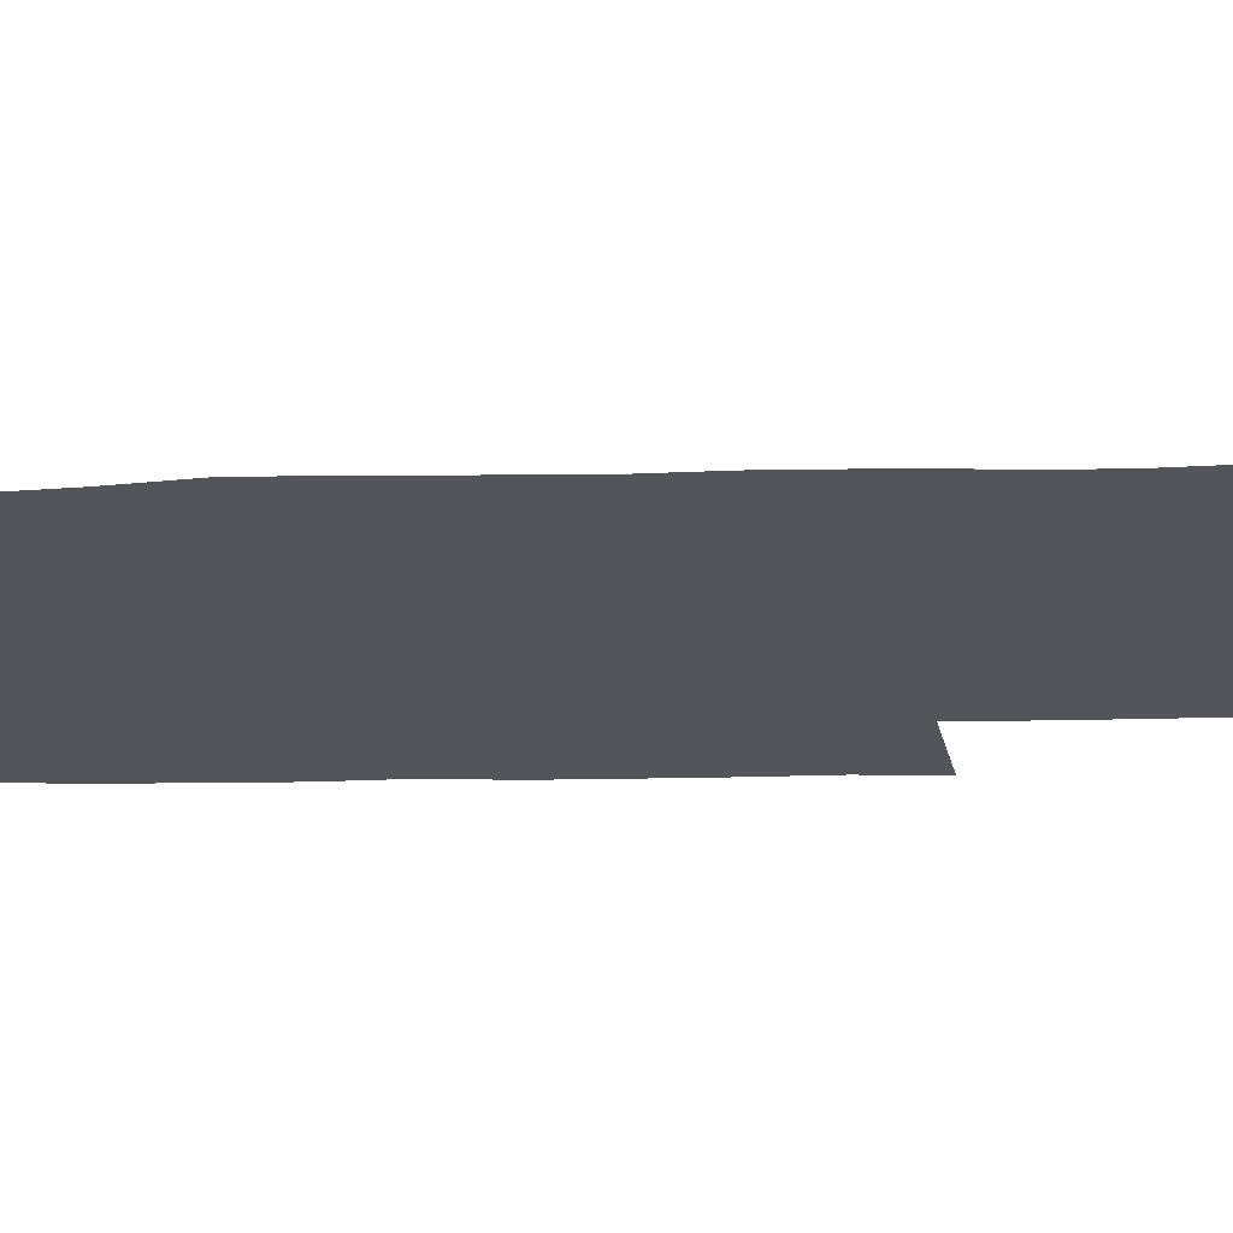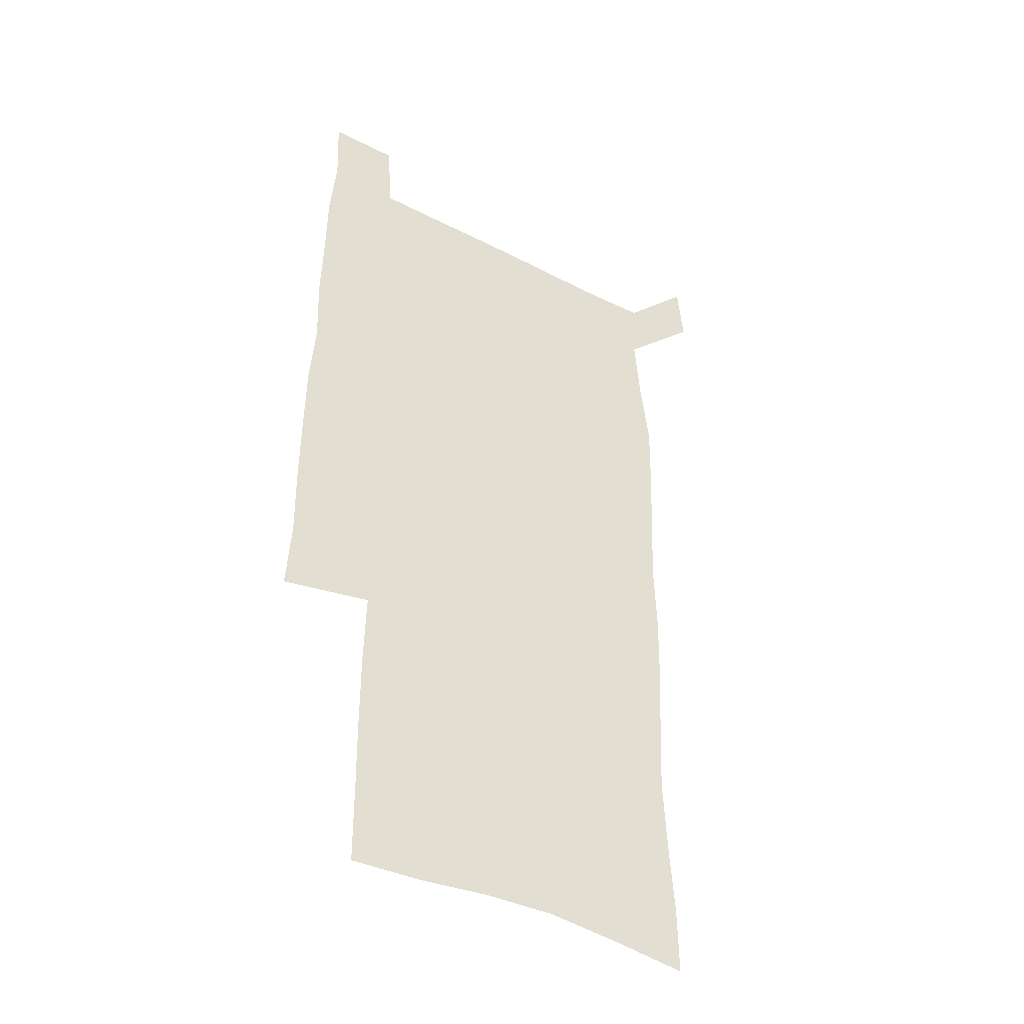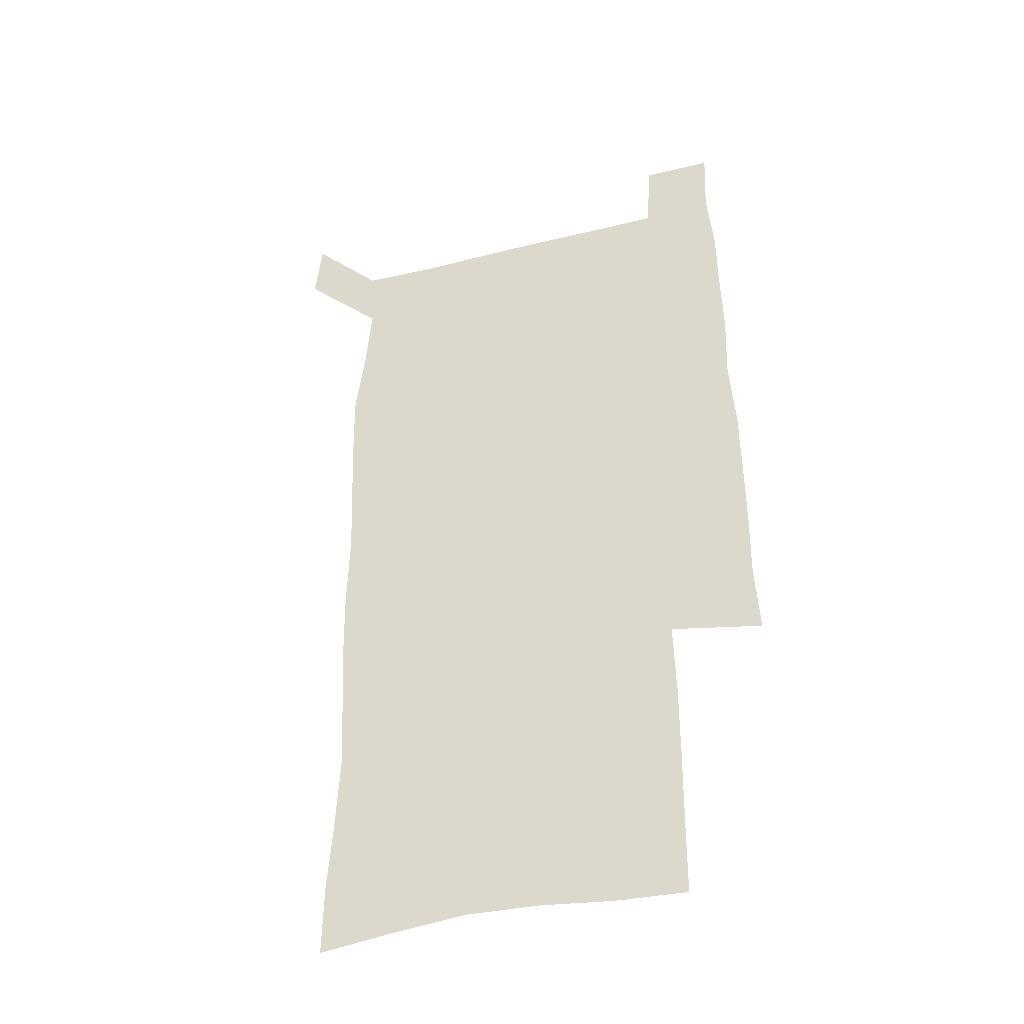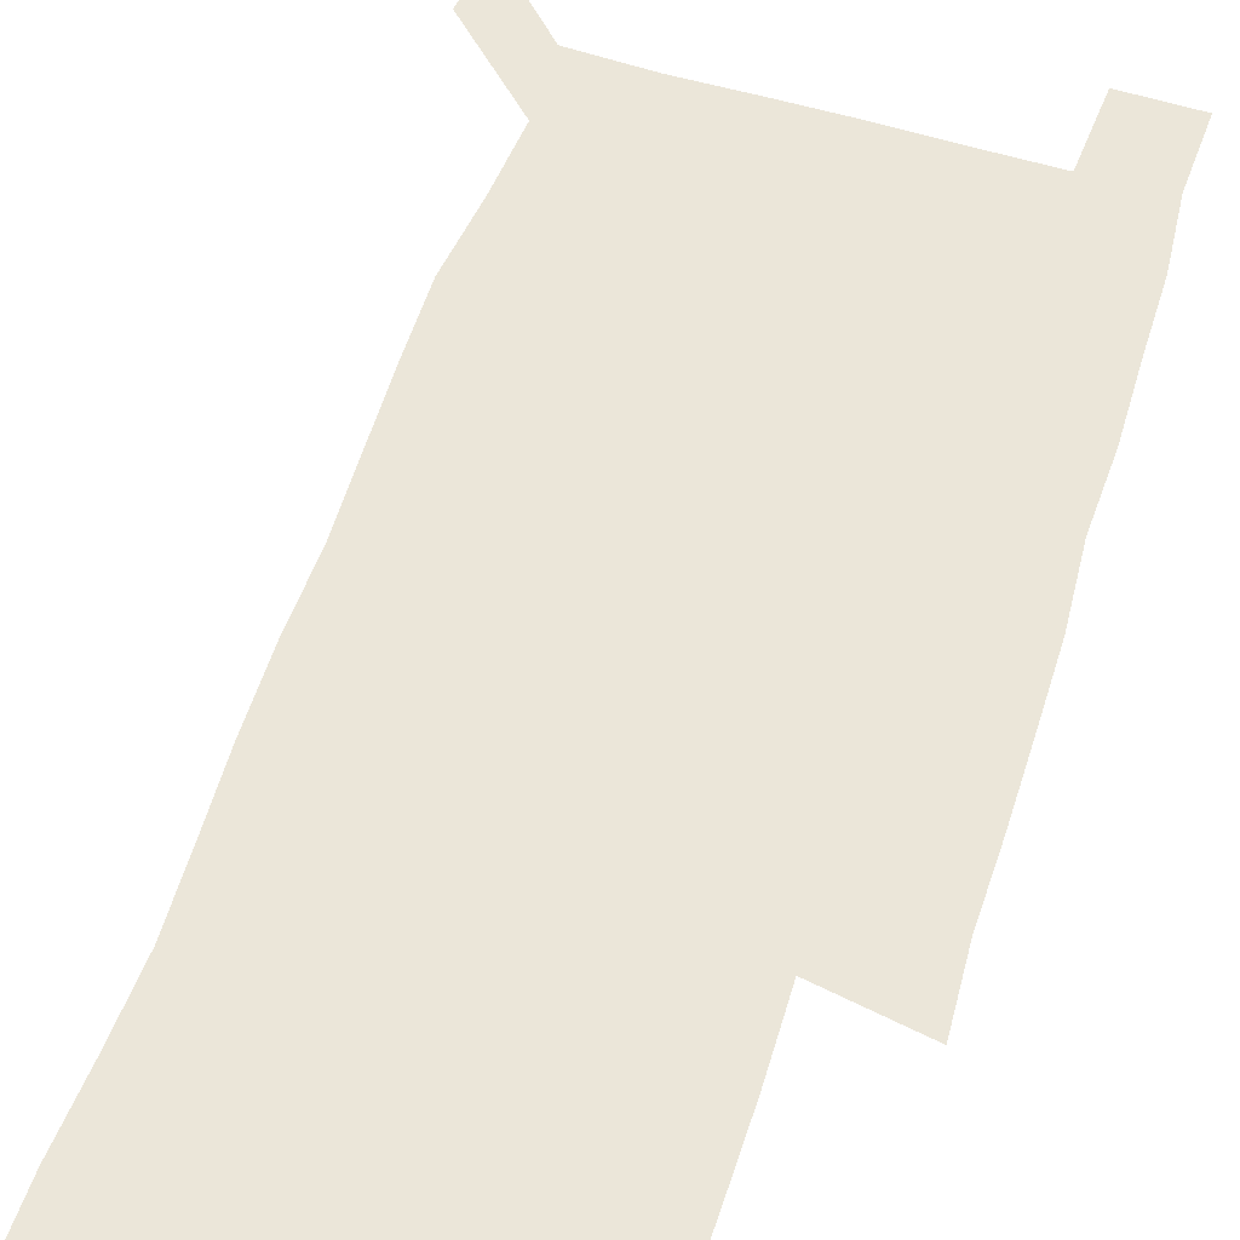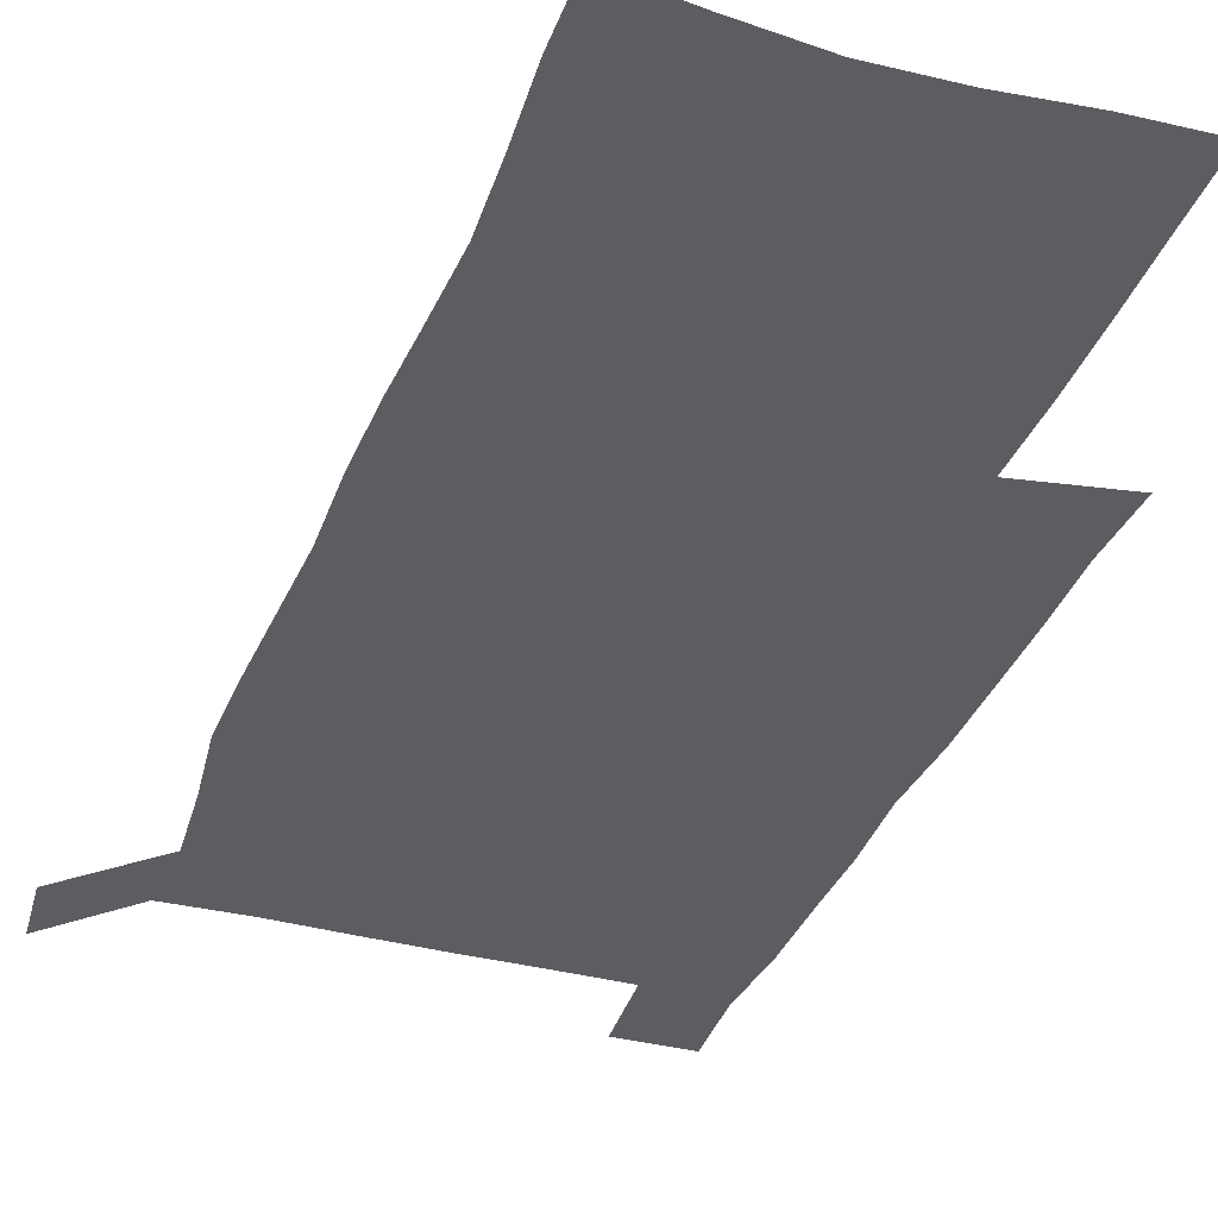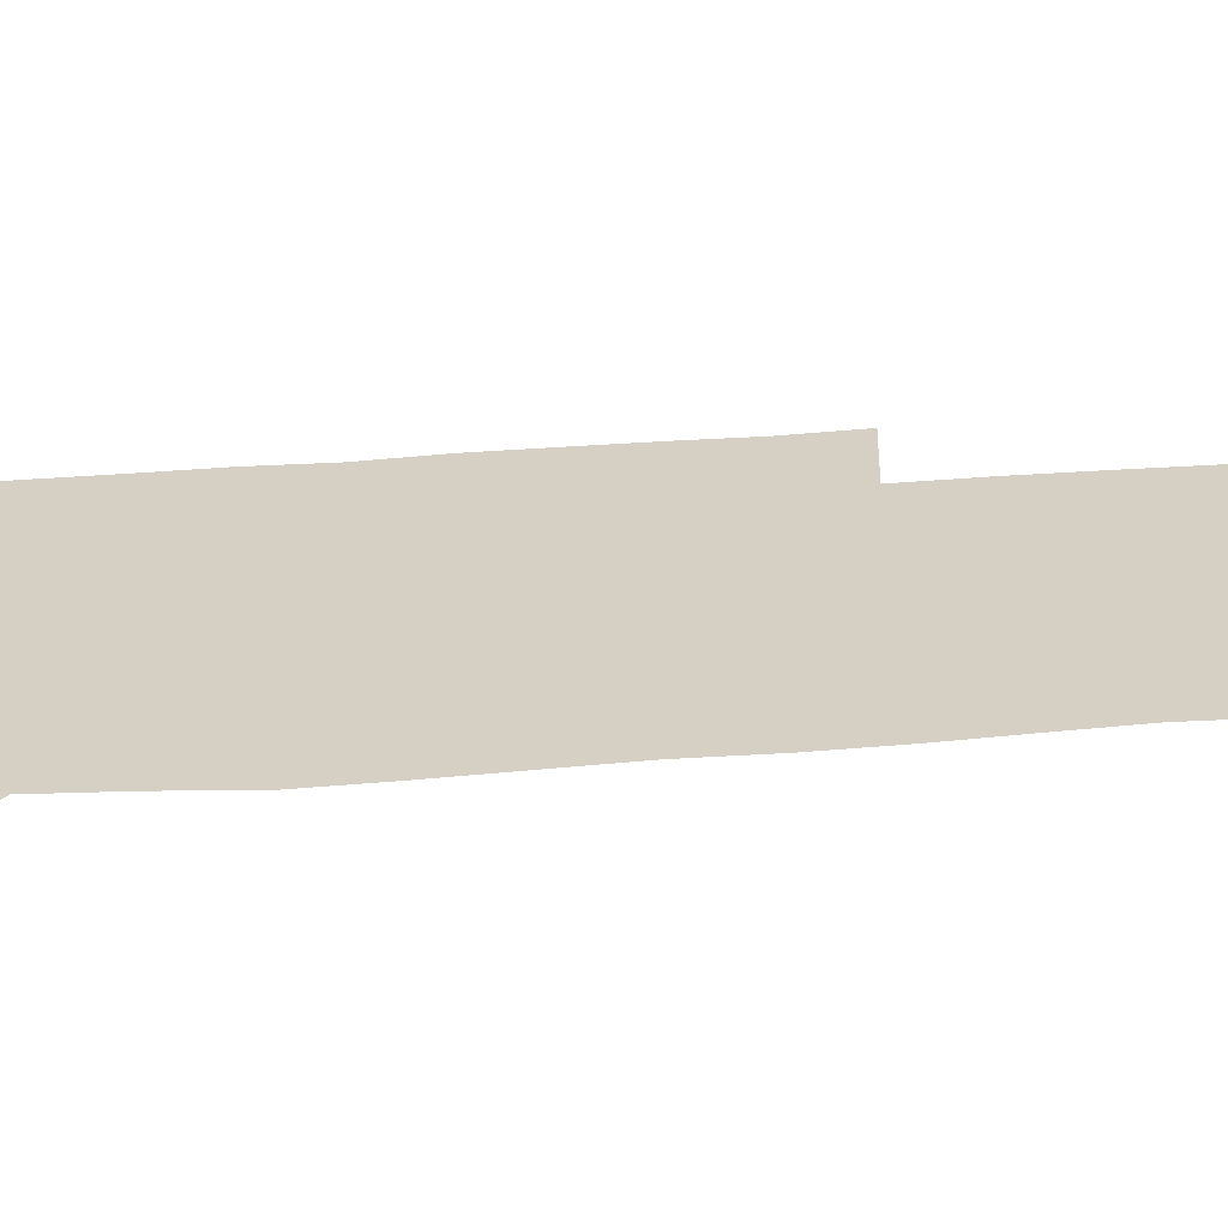
<metadata>
{"format":"obj","ext":"obj","renderer":"f3d","projection":"perspective","resolution":1024,"background":"white","views":[{"elev":-24.9,"azim":-87.5,"up":"+Z"},{"elev":-42.1,"azim":148.2,"up":"+Y"},{"elev":-40.7,"azim":17.0,"up":"+Y"},{"elev":56.1,"azim":18.0,"up":"+Z"},{"elev":-35.7,"azim":-19.4,"up":"+Z"},{"elev":26.0,"azim":-97.7,"up":"+Z"}]}
</metadata>
<code>
v 447.3 573.1 0
v 449.9 600.2 0
v 476.8 174.8 0
v 477.1 202.9 0
v 479.1 233.4 0
v 480.6 264.6 0
v 479.4 294.7 0
v 477.9 325 0
v 477.3 355.8 0
v 478.2 387.5 0
v 477 418.1 0
v 475.9 448.8 0
v 475.4 479.3 0
v 479.1 510 0
v 481.5 539.9 0
v 480.2 569.2 0
v 506.7 178.7 0
v 513.7 213.6 0
v 514.2 242.7 0
v 514.1 272 0
v 513.3 301.5 0
v 513.1 331.5 0
v 512 361.2 0
v 513.3 391.8 0
v 511.7 421.1 0
v 512.6 451 0
v 513 480.4 0
v 512.4 509.8 0
v 512.6 538.9 0
v 511.5 568.1 0
v 538.5 181.9 0
v 541.6 214.4 0
v 543.7 246.3 0
v 543.4 274.7 0
v 543.3 304.6 0
v 542.9 334.2 0
v 542.9 364.1 0
v 542.4 393.2 0
v 543 422.9 0
v 542.7 451.8 0
v 541.8 480.9 0
v 542.9 509.9 0
v 542.4 538.9 0
v 541.2 568.7 0
v 568.7 181.1 0
v 570.5 216.7 0
v 571.1 247.1 0
v 571.3 274.3 0
v 571.8 306.1 0
v 571.6 335.6 0
v 571.4 365 0
v 571.4 394.3 0
v 571.3 423.2 0
v 571.3 452.3 0
v 571.8 481.4 0
v 571.9 509.9 0
v 571.8 538.4 0
v 571 569 0
v 599 178 0
v 598.8 214.7 0
v 599.6 244.6 0
v 599.6 276.3 0
v 599.9 305.6 0
v 600.1 334.6 0
v 599.3 365.6 0
v 599.5 394.2 0
v 599.7 423.2 0
v 600.1 452.2 0
v 600 481.4 0
v 600.3 510 0
v 600.6 538.9 0
v 600.8 568.7 0
v 628.9 176.9 0
v 629.1 209.1 0
v 629.5 240.2 0
v 629.5 272.1 0
v 628.7 304.3 0
v 629.1 333.5 0
v 628.6 363.4 0
v 628.6 392.8 0
v 629.9 421.8 0
v 629.6 451.6 0
v 630.1 481 0
v 631.1 510.5 0
v 630.1 539.7 0
v 630.3 568.6 0
v 632.4 601.7 0
v 667.5 297.4 0
v 665.8 327.7 0
v 666.1 357.6 0
v 666 387.9 0
v 665.7 418.4 0
v 663.4 449.8 0
v 664.4 480.3 0
v 663.6 510.7 0
v 663.3 540.9 0
v 660.7 570.4 0
v 662 601.4 0
f 15 16 1
f 1 16 2
f 3 17 4
f 17 18 4
f 4 18 5
f 18 19 5
f 5 19 6
f 19 20 6
f 6 20 7
f 20 21 7
f 7 21 8
f 21 22 8
f 8 22 9
f 22 23 9
f 9 23 10
f 23 24 10
f 10 24 11
f 24 25 11
f 11 25 12
f 25 26 12
f 12 26 13
f 26 27 13
f 13 27 14
f 27 28 14
f 14 28 15
f 28 29 15
f 15 29 16
f 29 30 16
f 17 31 18
f 31 32 18
f 18 32 19
f 32 33 19
f 19 33 20
f 33 34 20
f 20 34 21
f 34 35 21
f 21 35 22
f 35 36 22
f 22 36 23
f 36 37 23
f 23 37 24
f 37 38 24
f 24 38 25
f 38 39 25
f 25 39 26
f 39 40 26
f 26 40 27
f 40 41 27
f 27 41 28
f 41 42 28
f 28 42 29
f 42 43 29
f 29 43 30
f 43 44 30
f 31 45 32
f 45 46 32
f 32 46 33
f 46 47 33
f 33 47 34
f 47 48 34
f 34 48 35
f 48 49 35
f 35 49 36
f 49 50 36
f 36 50 37
f 50 51 37
f 37 51 38
f 51 52 38
f 38 52 39
f 52 53 39
f 39 53 40
f 53 54 40
f 40 54 41
f 54 55 41
f 41 55 42
f 55 56 42
f 42 56 43
f 56 57 43
f 43 57 44
f 57 58 44
f 45 59 46
f 59 60 46
f 46 60 47
f 60 61 47
f 47 61 48
f 61 62 48
f 48 62 49
f 62 63 49
f 49 63 50
f 63 64 50
f 50 64 51
f 64 65 51
f 51 65 52
f 65 66 52
f 52 66 53
f 66 67 53
f 53 67 54
f 67 68 54
f 54 68 55
f 68 69 55
f 55 69 56
f 69 70 56
f 56 70 57
f 70 71 57
f 57 71 58
f 71 72 58
f 59 73 60
f 73 74 60
f 60 74 61
f 74 75 61
f 61 75 62
f 75 76 62
f 62 76 63
f 76 77 63
f 63 77 64
f 77 78 64
f 64 78 65
f 78 79 65
f 65 79 66
f 79 80 66
f 66 80 67
f 80 81 67
f 67 81 68
f 81 82 68
f 68 82 69
f 82 83 69
f 69 83 70
f 83 84 70
f 70 84 71
f 84 85 71
f 71 85 72
f 85 86 72
f 77 88 78
f 88 89 78
f 78 89 79
f 89 90 79
f 79 90 80
f 90 91 80
f 80 91 81
f 91 92 81
f 81 92 82
f 92 93 82
f 82 93 83
f 93 94 83
f 83 94 84
f 94 95 84
f 84 95 85
f 95 96 85
f 85 96 86
f 96 97 86
f 86 97 87
f 97 98 87

</code>
